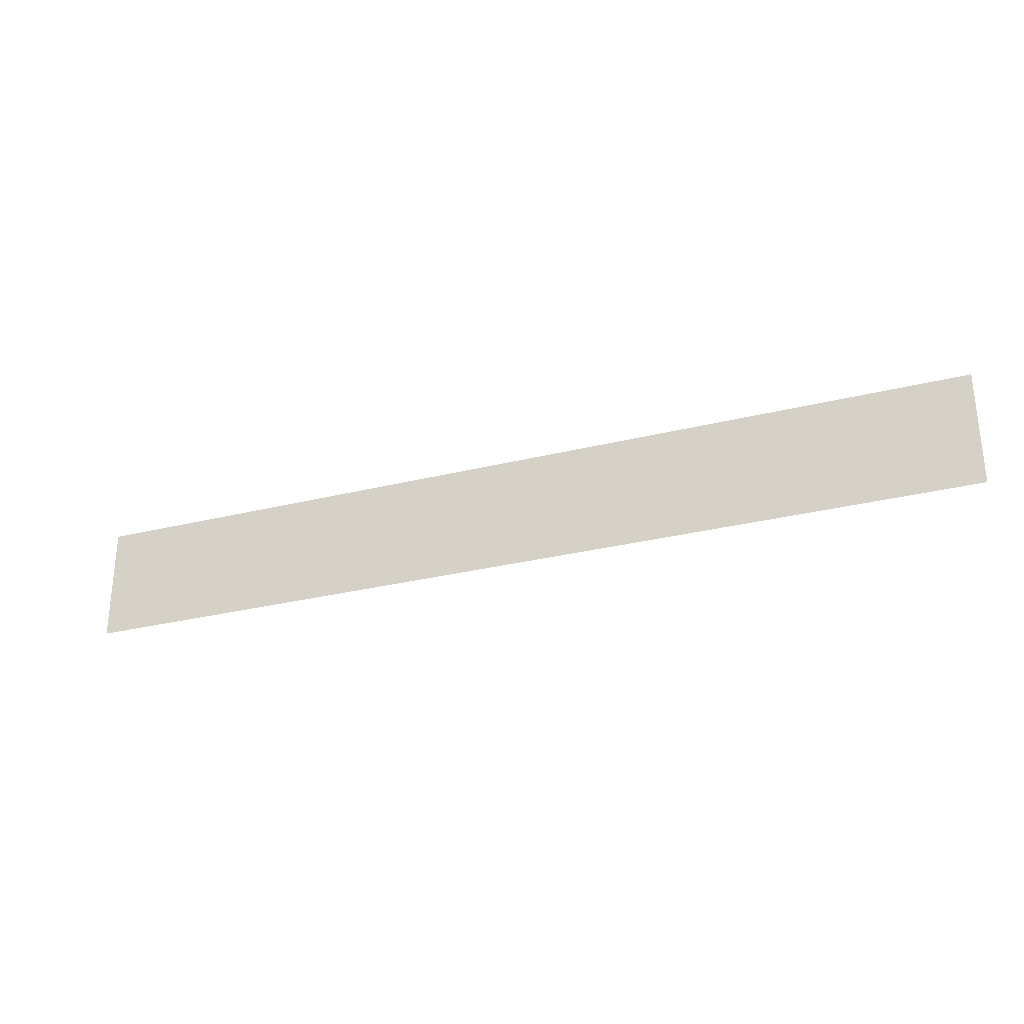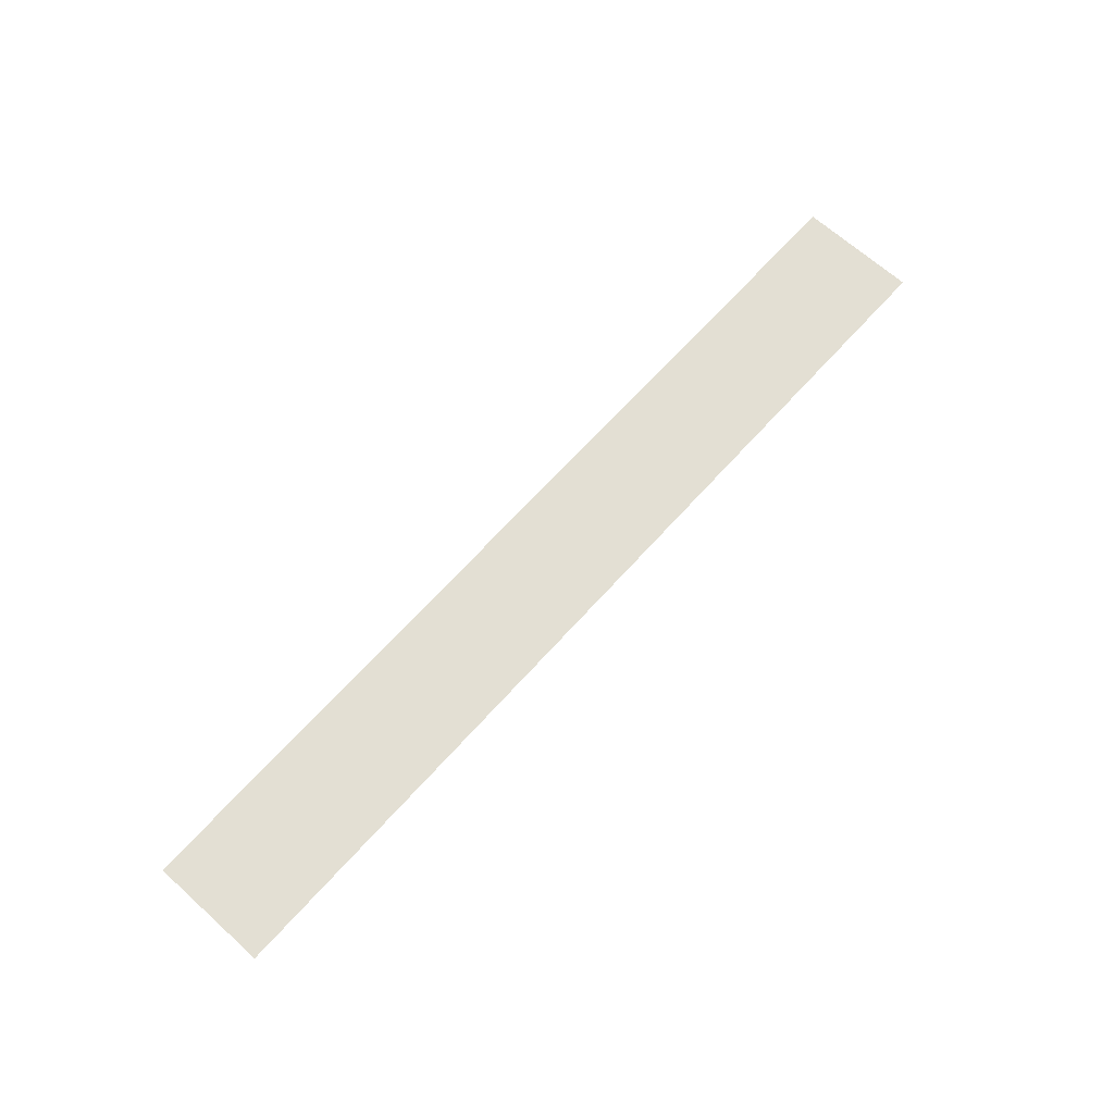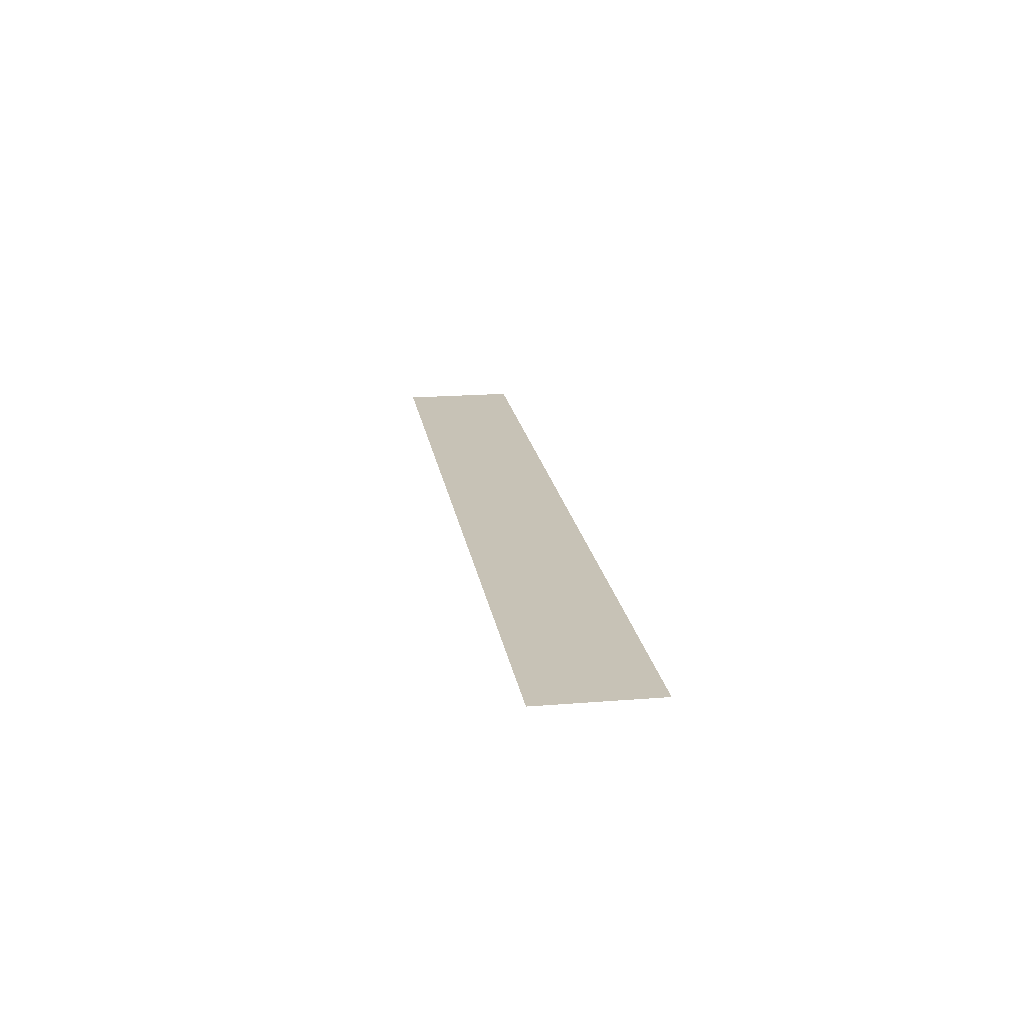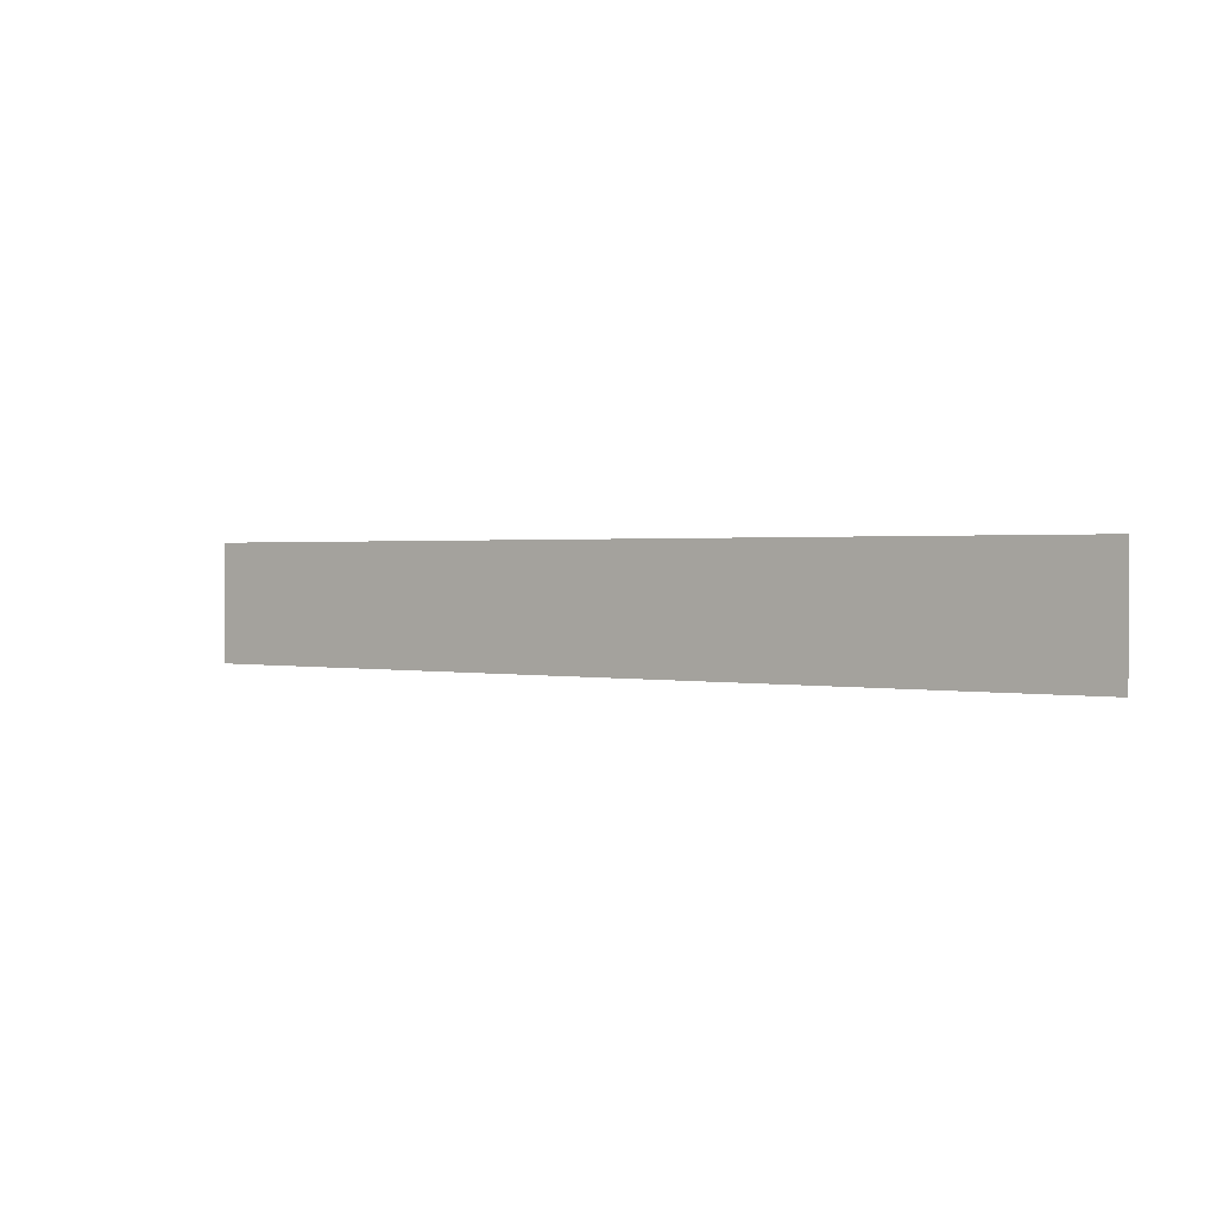
<metadata>
{"format":"obj","ext":"obj","renderer":"f3d","projection":"perspective","resolution":1024,"background":"white","views":[{"elev":-29.2,"azim":-159.6,"up":"+Y"},{"elev":67.1,"azim":-48.0,"up":"+Z"},{"elev":19.2,"azim":81.4,"up":"+Z"},{"elev":1.1,"azim":36.0,"up":"+Y"}]}
</metadata>
<code>
g DecalMesh_Common_Decal_TrafficSign_02__70
v 1.436 0.1827 -0.4644
v -1.436 0.1827 -0.4644
v -0.4664 -0.1827 -0.4644
v 1.436 0.1827 -0.4644
v -0.4664 -0.1827 -0.4644
v 1.436 -0.1827 -0.4644
v -1.436 0.1827 -0.4644
v -1.436 -0.1827 -0.4644
v -0.4664 -0.1827 -0.4644
g DecalMesh_Common_Decal_TrafficSign_02__70_0
f 3 2 1
f 6 5 4
f 9 8 7

</code>
